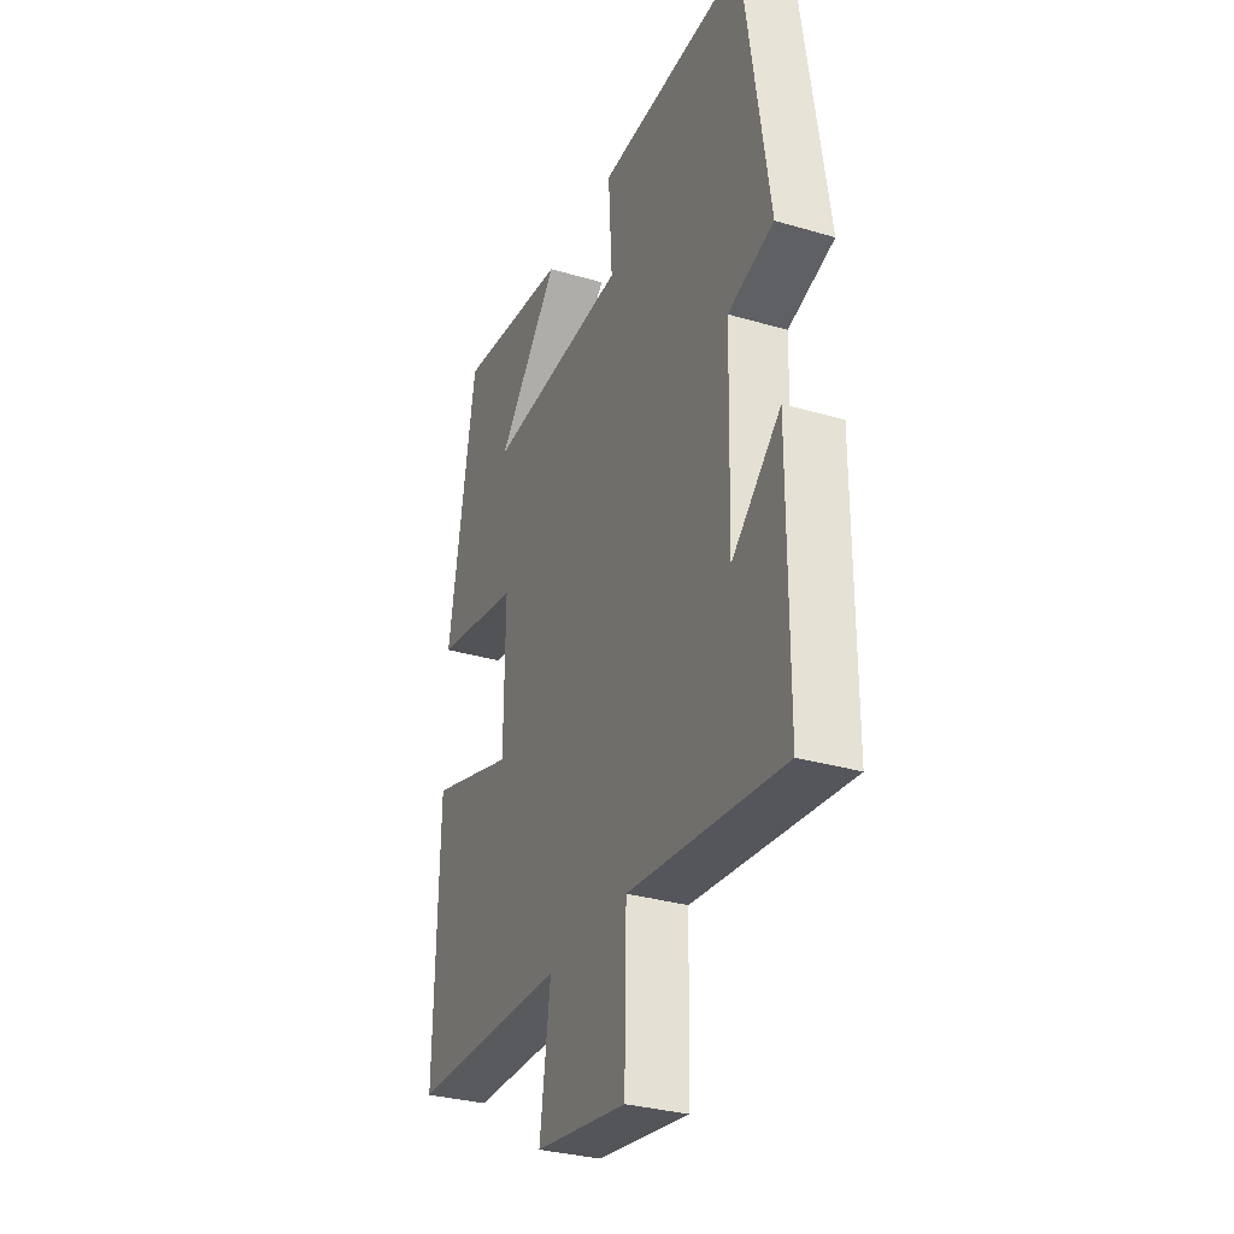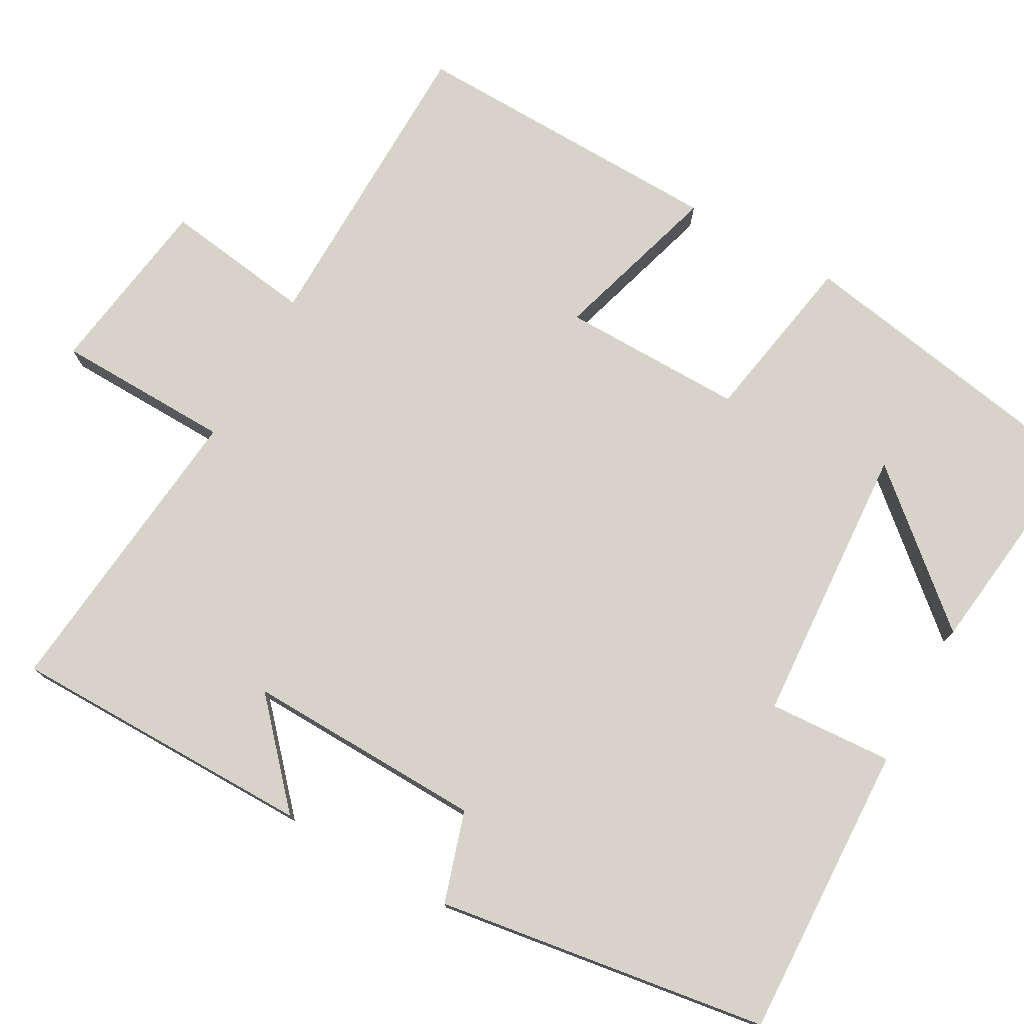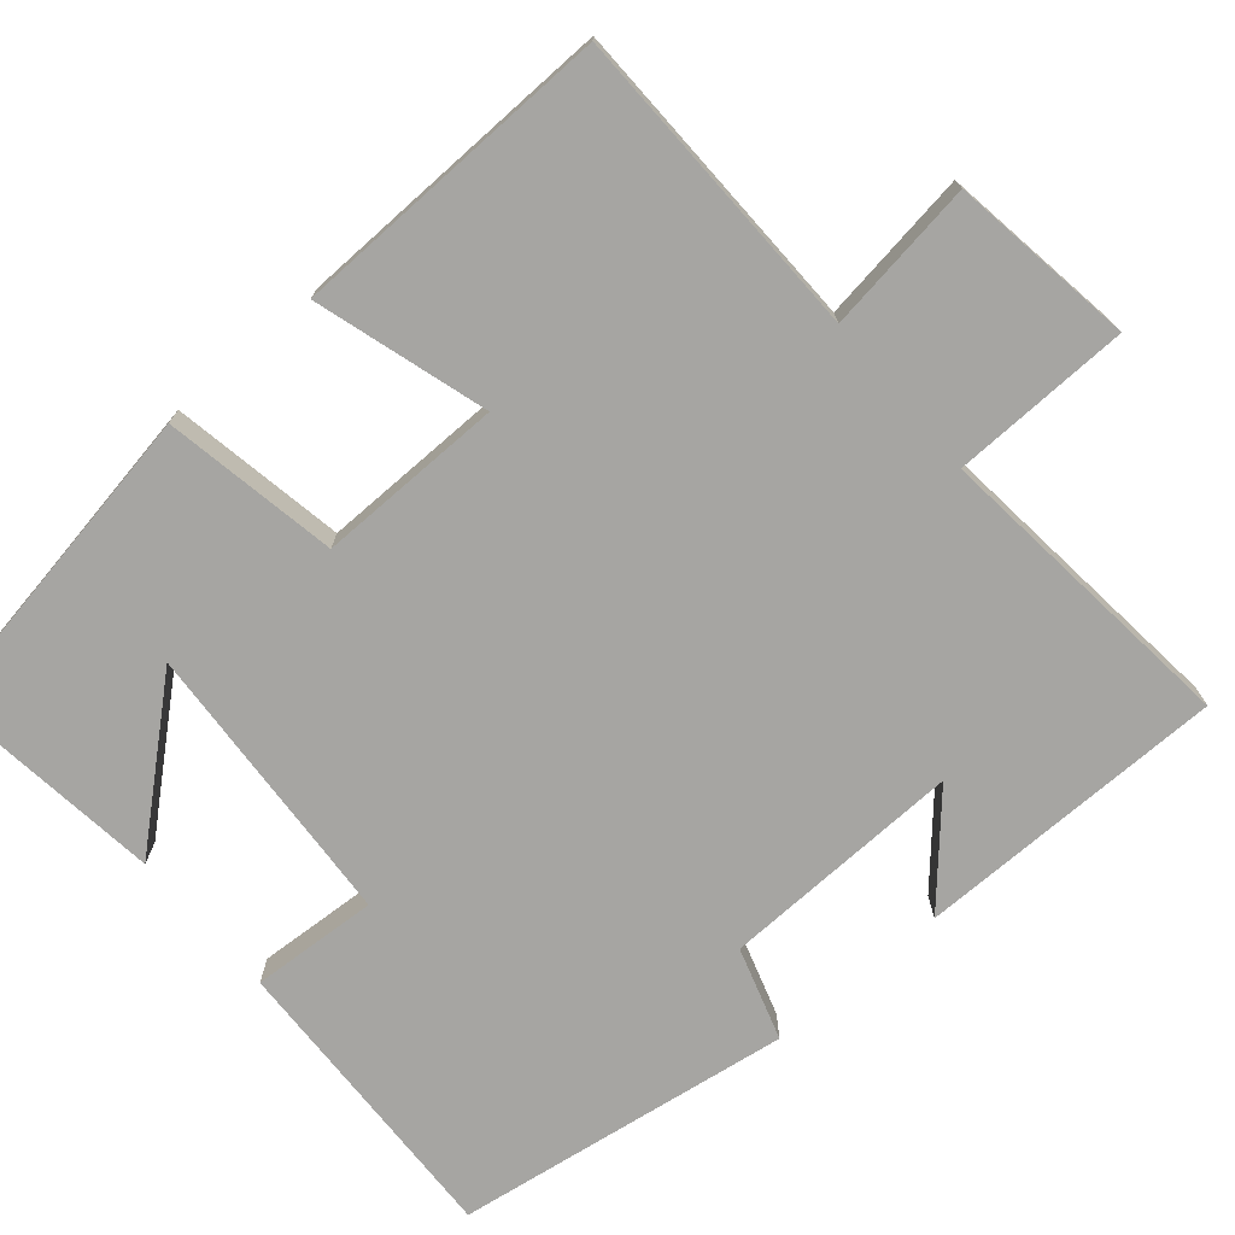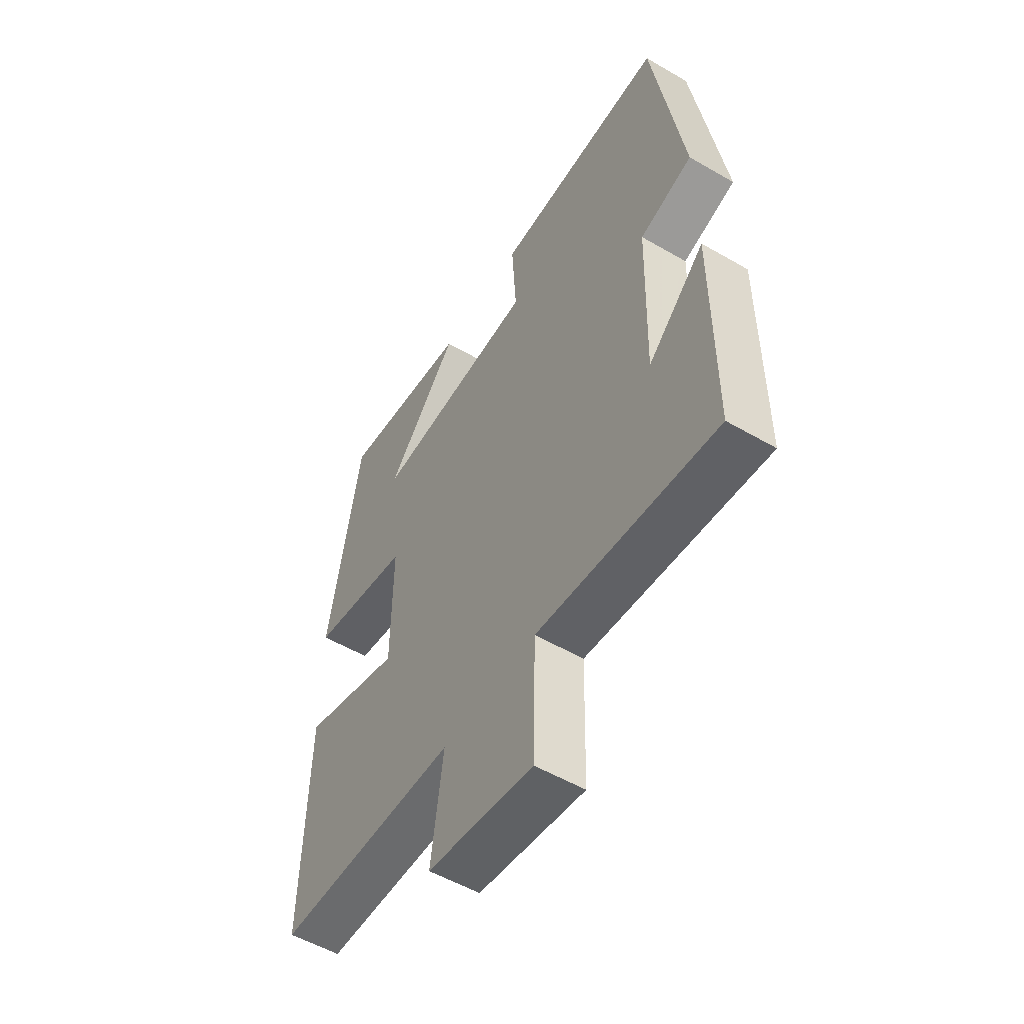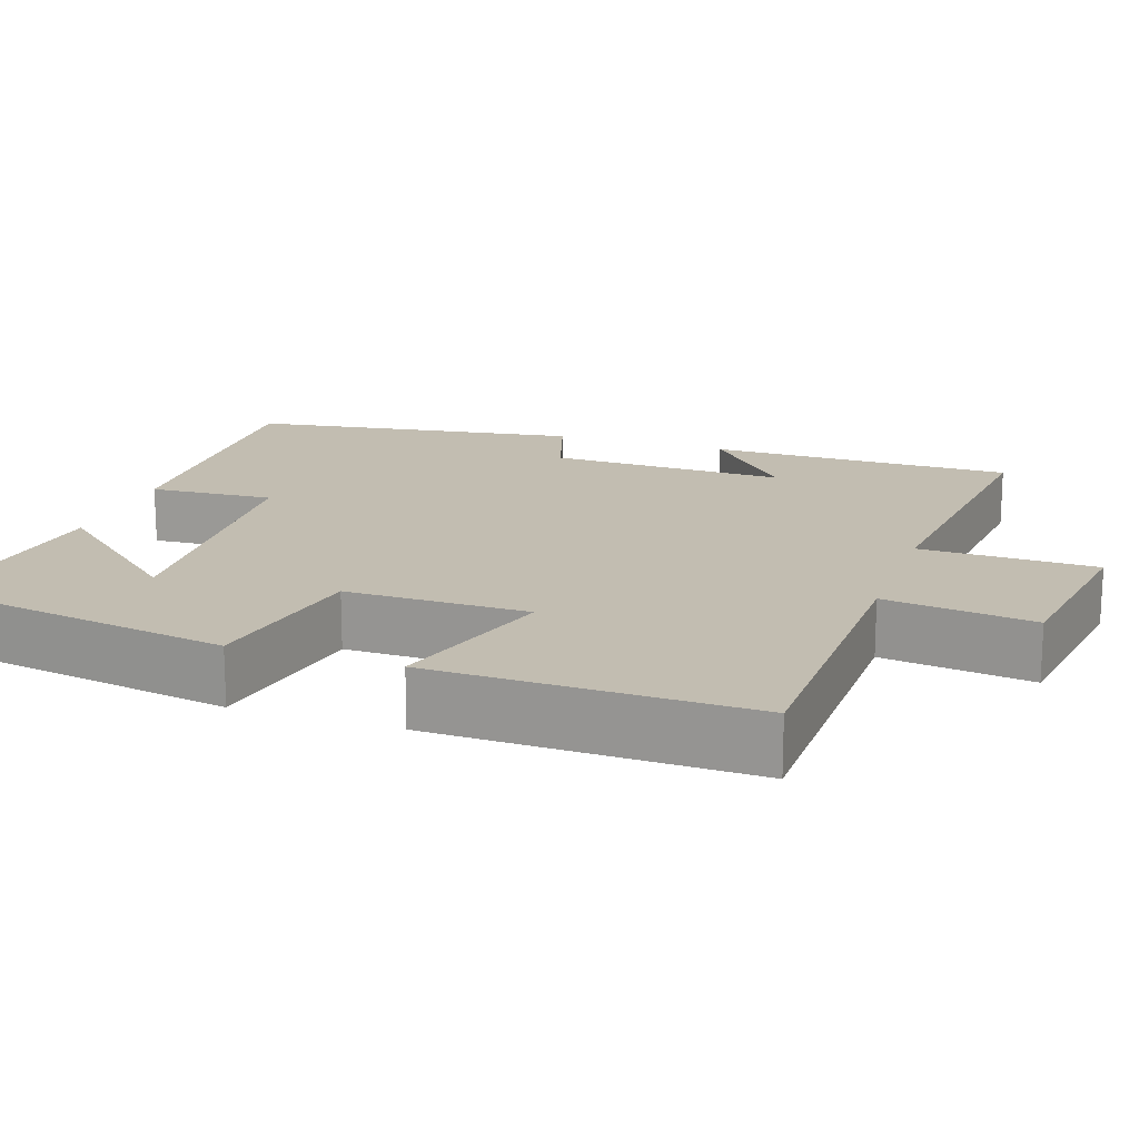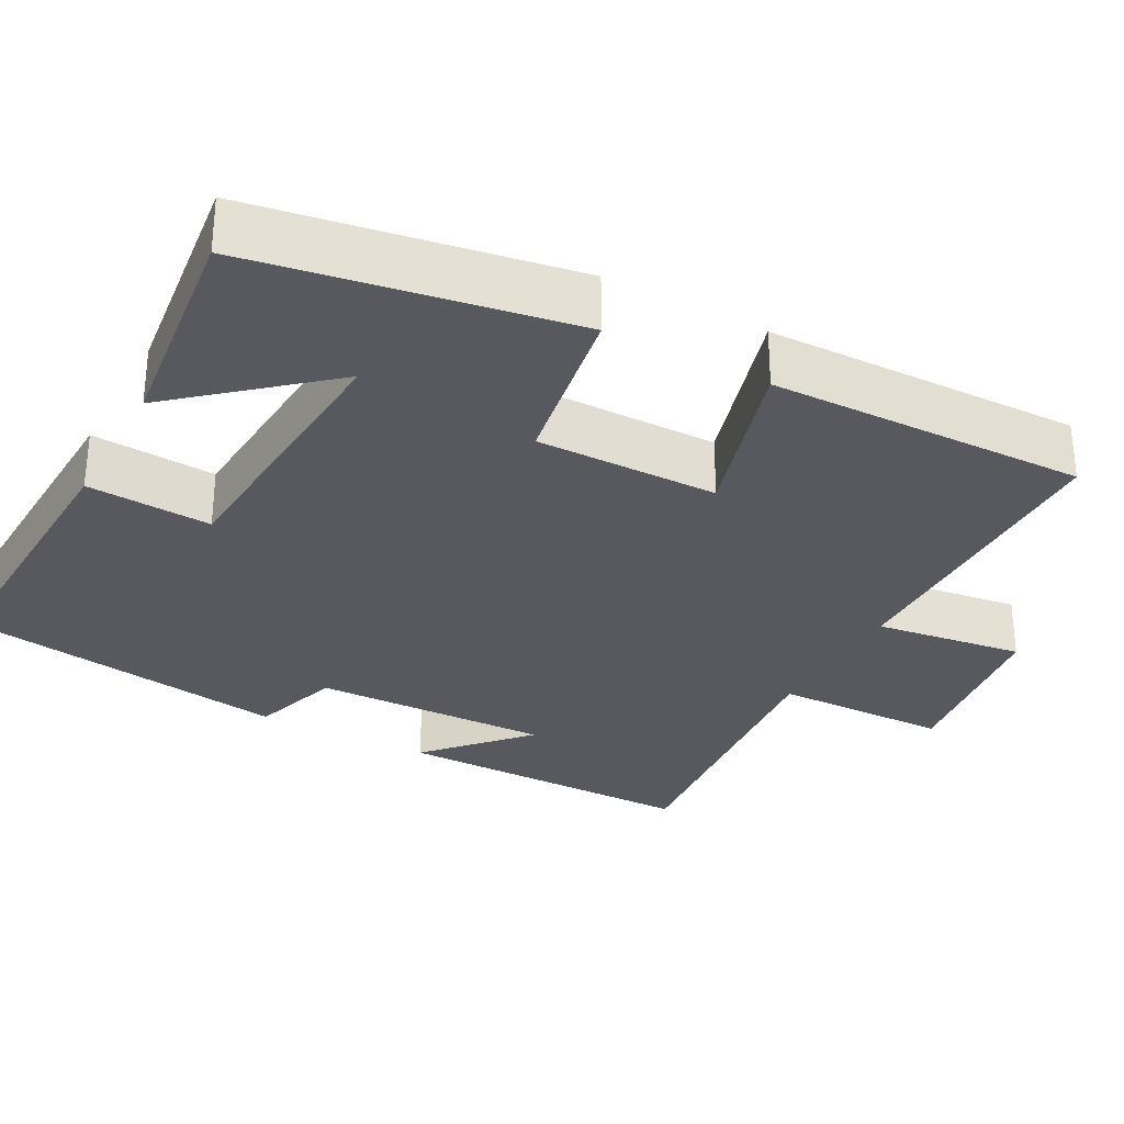
<metadata>
{"format":"obj","ext":"obj","renderer":"f3d","projection":"perspective","resolution":1024,"background":"white","views":[{"elev":-31.6,"azim":-112.6,"up":"+Z"},{"elev":76.5,"azim":-60.7,"up":"+Y"},{"elev":-73.7,"azim":130.6,"up":"+Y"},{"elev":-54.0,"azim":-121.7,"up":"+Z"},{"elev":16.9,"azim":108.9,"up":"+Y"},{"elev":-30.3,"azim":61.5,"up":"+Y"}]}
</metadata>
<code>
v -0.435 0.07 0.515
v -0.053 0.07 0.5
v -0.063 0.07 0.339
v 0.301 0.07 0.315
v 0.141 0.07 0.5
v 0.43 0.07 0.535
v 0.5 0.07 0.126
v 0.279 0.07 0.087
v 0.281 0.07 -0.149
v 0.5 0.07 -0.084
v 0.509 0.07 -0.494
v 0.108 0.07 -0.5
v 0.135 0.07 -0.693
v -0.099 0.07 -0.727
v -0.104 0.07 -0.5
v -0.499 0.07 -0.54
v -0.5 0.07 -0.145
v -0.375 0.07 -0.258
v -0.383 0.07 0.05
v -0.5 0.07 0.087
v -0.435 0 0.515
v -0.053 0 0.5
v -0.063 0 0.339
v 0.301 0 0.315
v 0.141 0 0.5
v 0.43 0 0.535
v 0.5 0 0.126
v 0.279 0 0.087
v 0.281 0 -0.149
v 0.5 0 -0.084
v 0.509 0 -0.494
v 0.108 0 -0.5
v 0.135 0 -0.693
v -0.099 0 -0.727
v -0.104 0 -0.5
v -0.499 0 -0.54
v -0.5 0 -0.145
v -0.375 0 -0.258
v -0.383 0 0.05
v -0.5 0 0.087
f 19 20 1 2
f 18 19 2 3
f 16 17 18
f 15 16 18 3
f 12 13 14 15
f 12 15 3 4
f 9 10 11 12
f 8 9 12
f 8 12 4
f 7 8 4
f 4 5 6 7
f 22 21 40 39
f 23 22 39 38
f 38 37 36
f 23 38 36 35
f 35 34 33 32
f 24 23 35 32
f 32 31 30 29
f 32 29 28
f 24 32 28
f 24 28 27
f 27 26 25 24
f 1 21 22 2
f 2 22 23 3
f 3 23 24 4
f 4 24 25 5
f 5 25 26 6
f 6 26 27 7
f 7 27 28 8
f 8 28 29 9
f 9 29 30 10
f 10 30 31 11
f 11 31 32 12
f 12 32 33 13
f 13 33 34 14
f 14 34 35 15
f 15 35 36 16
f 16 36 37 17
f 17 37 38 18
f 18 38 39 19
f 19 39 40 20
f 20 40 21 1

</code>
